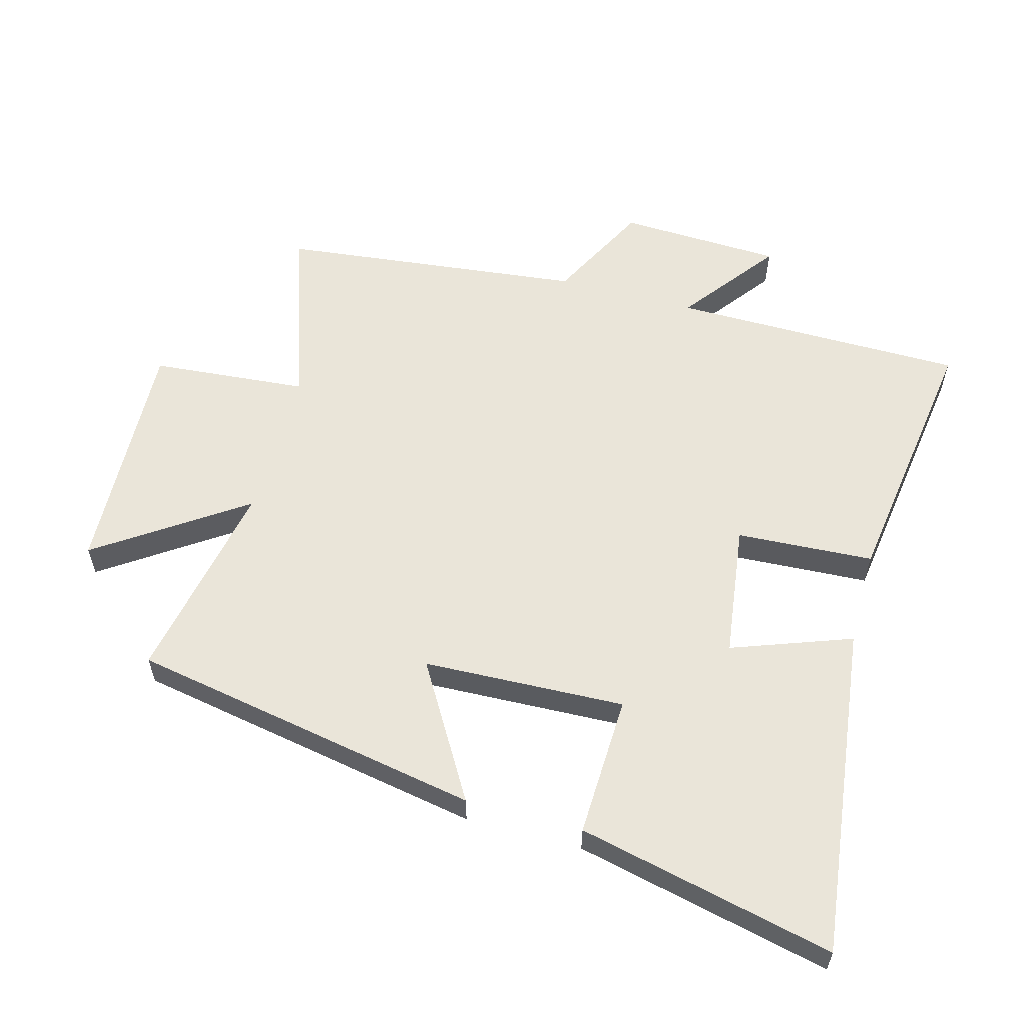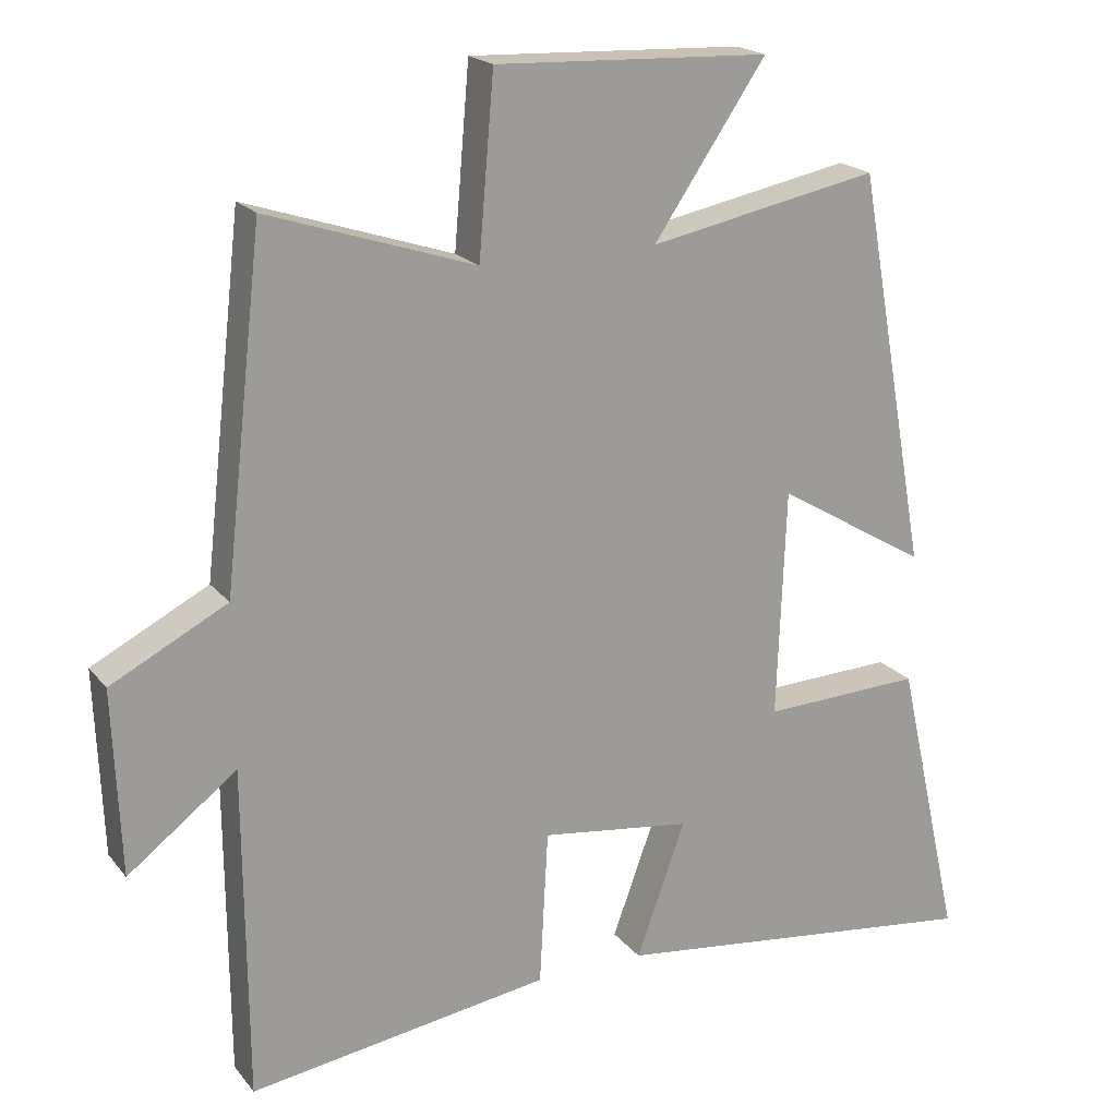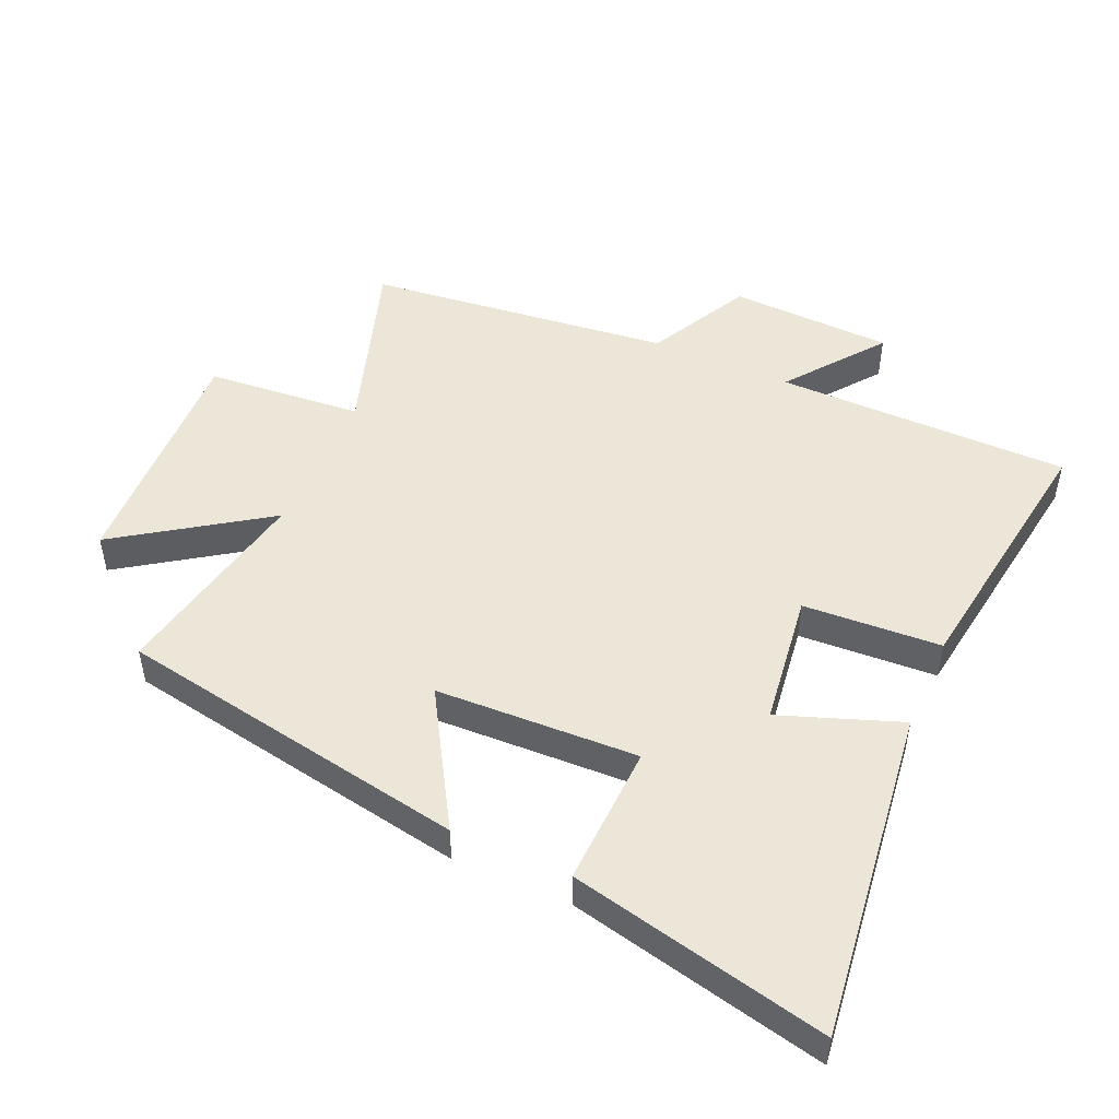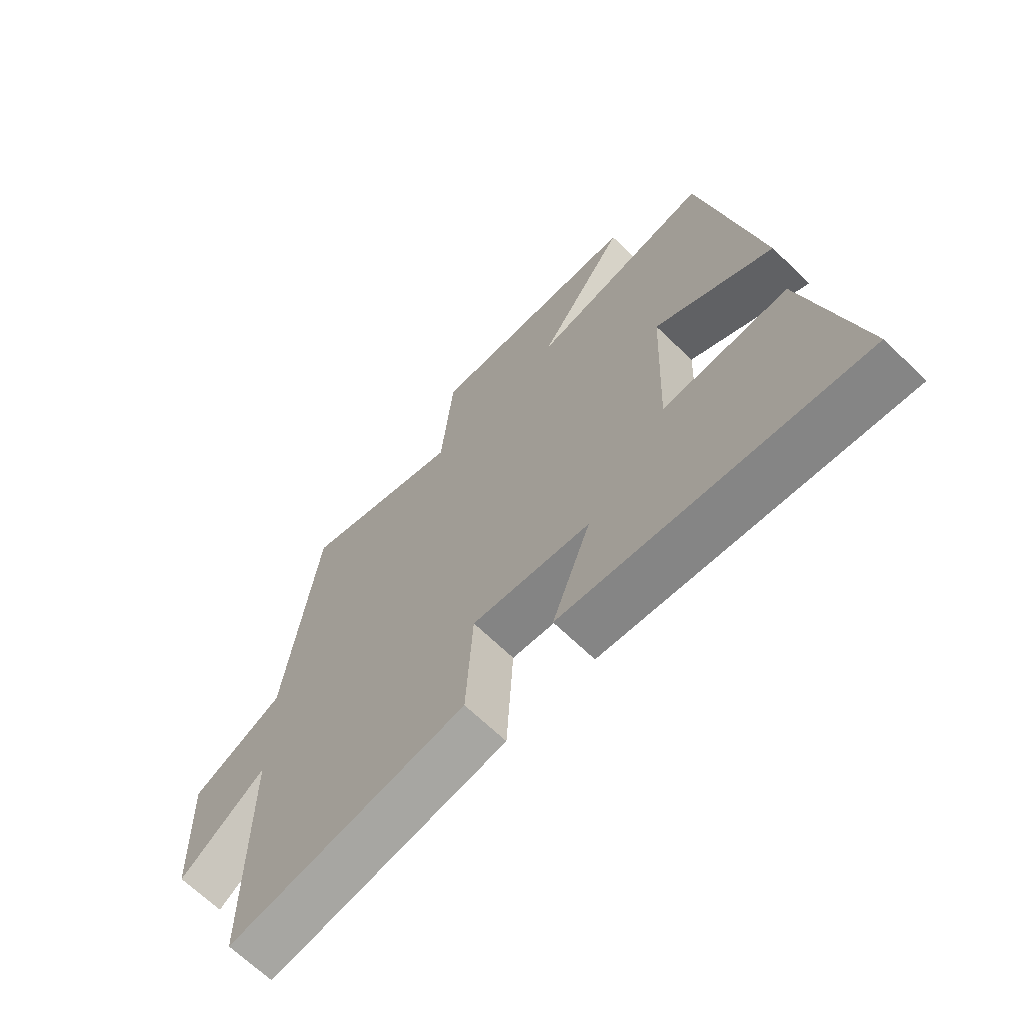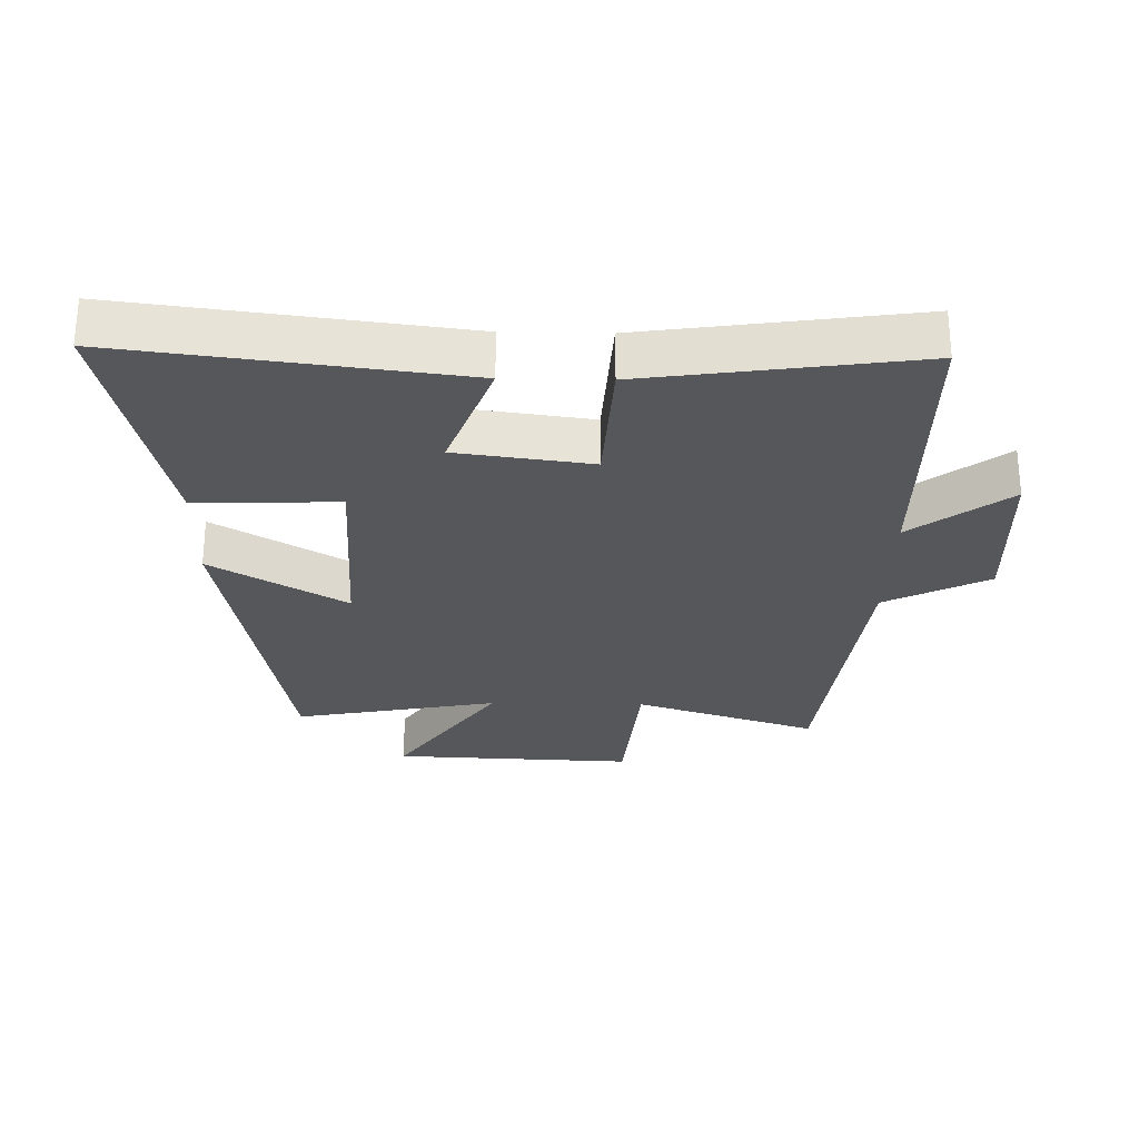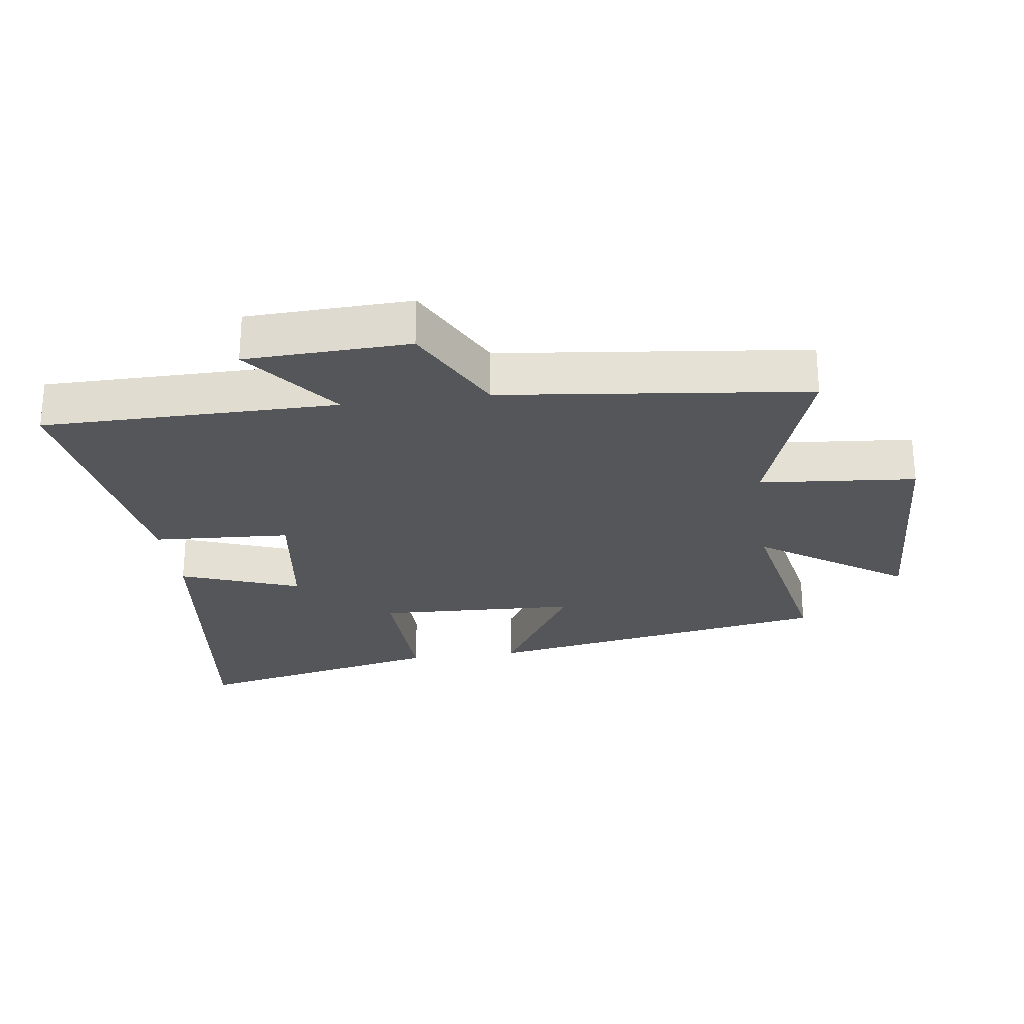
<metadata>
{"format":"obj","ext":"obj","renderer":"f3d","projection":"perspective","resolution":1024,"background":"white","views":[{"elev":58.1,"azim":105.3,"up":"+Y"},{"elev":19.8,"azim":-27.0,"up":"+Z"},{"elev":48.9,"azim":113.9,"up":"+Y"},{"elev":-67.7,"azim":46.0,"up":"+Z"},{"elev":-27.4,"azim":178.8,"up":"+Y"},{"elev":-25.7,"azim":-82.3,"up":"+Y"}]}
</metadata>
<code>
v -0.497 0.07 -0.56
v -0.5 0.07 -0.102
v -0.65 0.07 -0.216
v -0.66 0.07 0.038
v -0.5 0.07 0.12
v -0.446 0.07 0.594
v -0.161 0.07 0.5
v -0.14 0.07 0.743
v 0.238 0.07 0.727
v 0.083 0.07 0.5
v 0.401 0.07 0.562
v 0.5 0.07 0.015
v 0.292 0.07 0.139
v 0.28 0.07 -0.175
v 0.5 0.07 -0.167
v 0.59 0.07 -0.565
v 0.071 0.07 -0.5
v 0.139 0.07 -0.314
v -0.069 0.07 -0.286
v -0.081 0.07 -0.5
v -0.497 0 -0.56
v -0.5 0 -0.102
v -0.65 0 -0.216
v -0.66 0 0.038
v -0.5 0 0.12
v -0.446 0 0.594
v -0.161 0 0.5
v -0.14 0 0.743
v 0.238 0 0.727
v 0.083 0 0.5
v 0.401 0 0.562
v 0.5 0 0.015
v 0.292 0 0.139
v 0.28 0 -0.175
v 0.5 0 -0.167
v 0.59 0 -0.565
v 0.071 0 -0.5
v 0.139 0 -0.314
v -0.069 0 -0.286
v -0.081 0 -0.5
f 19 20 1 2
f 18 19 2
f 15 16 17 18
f 14 15 18
f 13 14 18 2
f 10 11 12 13
f 10 13 2
f 7 8 9 10
f 7 10 2 3
f 5 6 7
f 5 7 3
f 3 4 5
f 22 21 40 39
f 22 39 38
f 38 37 36 35
f 38 35 34
f 22 38 34 33
f 33 32 31 30
f 22 33 30
f 30 29 28 27
f 23 22 30 27
f 27 26 25
f 23 27 25
f 25 24 23
f 1 21 22 2
f 2 22 23 3
f 3 23 24 4
f 4 24 25 5
f 5 25 26 6
f 6 26 27 7
f 7 27 28 8
f 8 28 29 9
f 9 29 30 10
f 10 30 31 11
f 11 31 32 12
f 12 32 33 13
f 13 33 34 14
f 14 34 35 15
f 15 35 36 16
f 16 36 37 17
f 17 37 38 18
f 18 38 39 19
f 19 39 40 20
f 20 40 21 1

</code>
